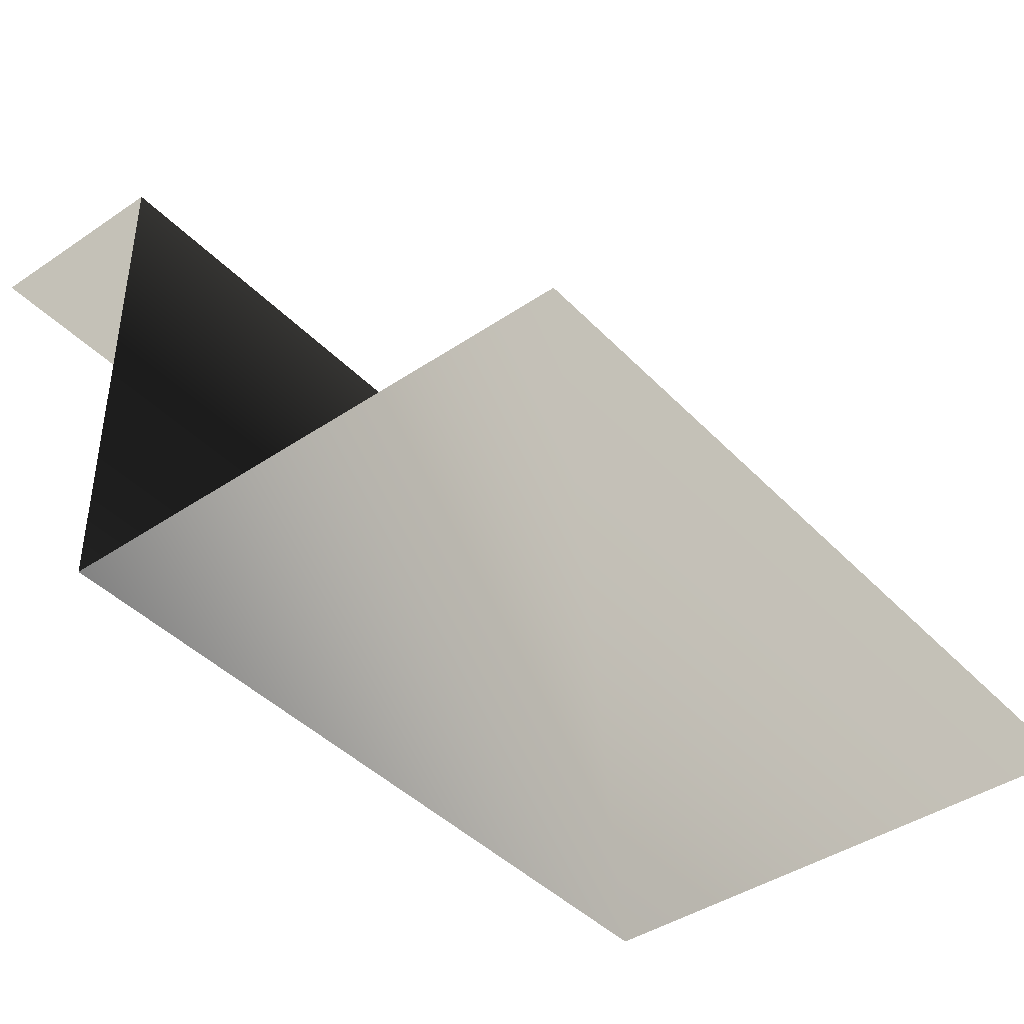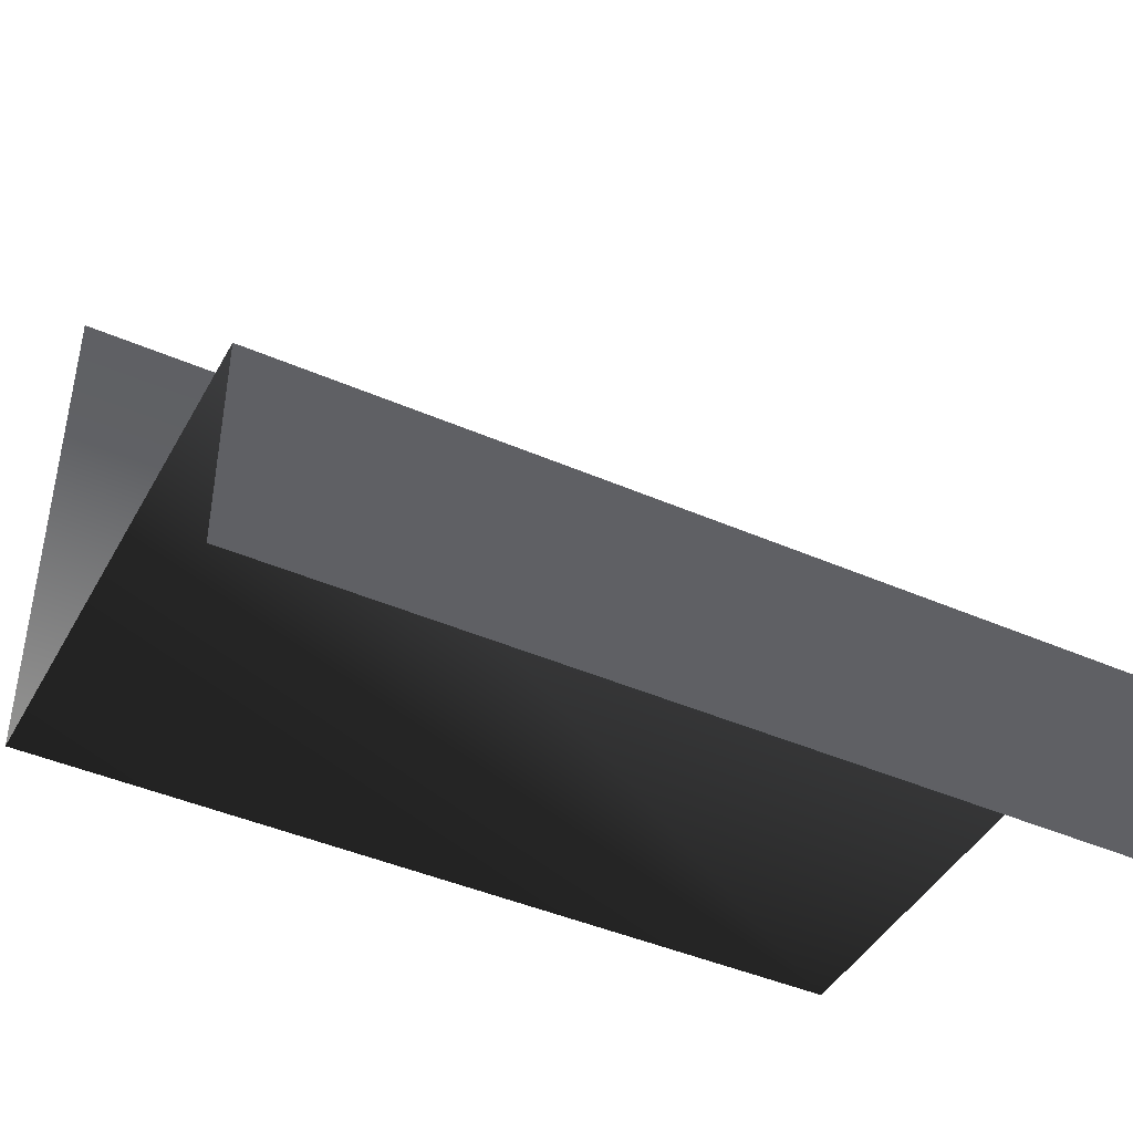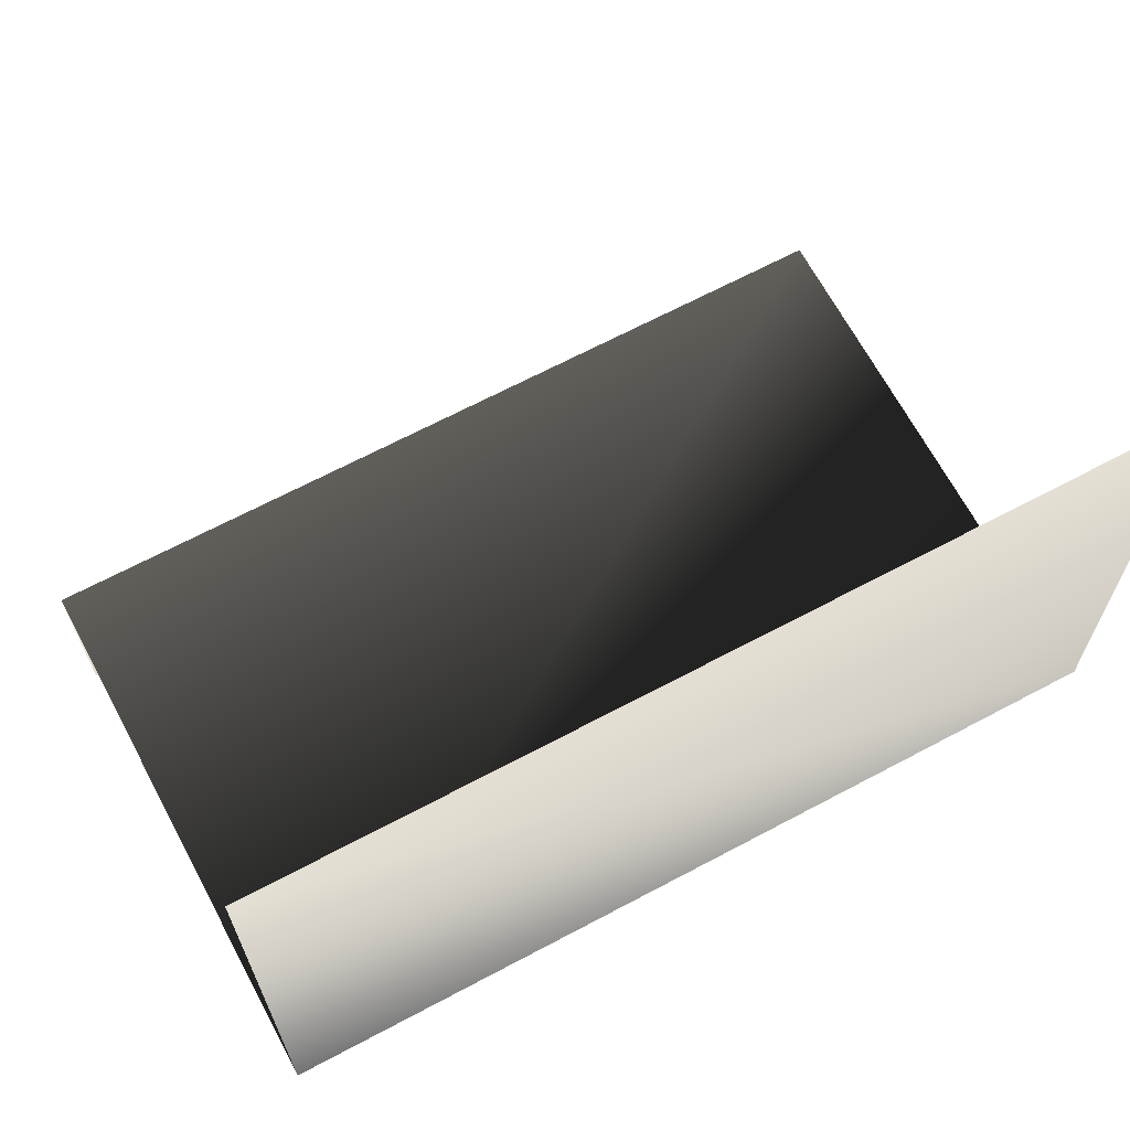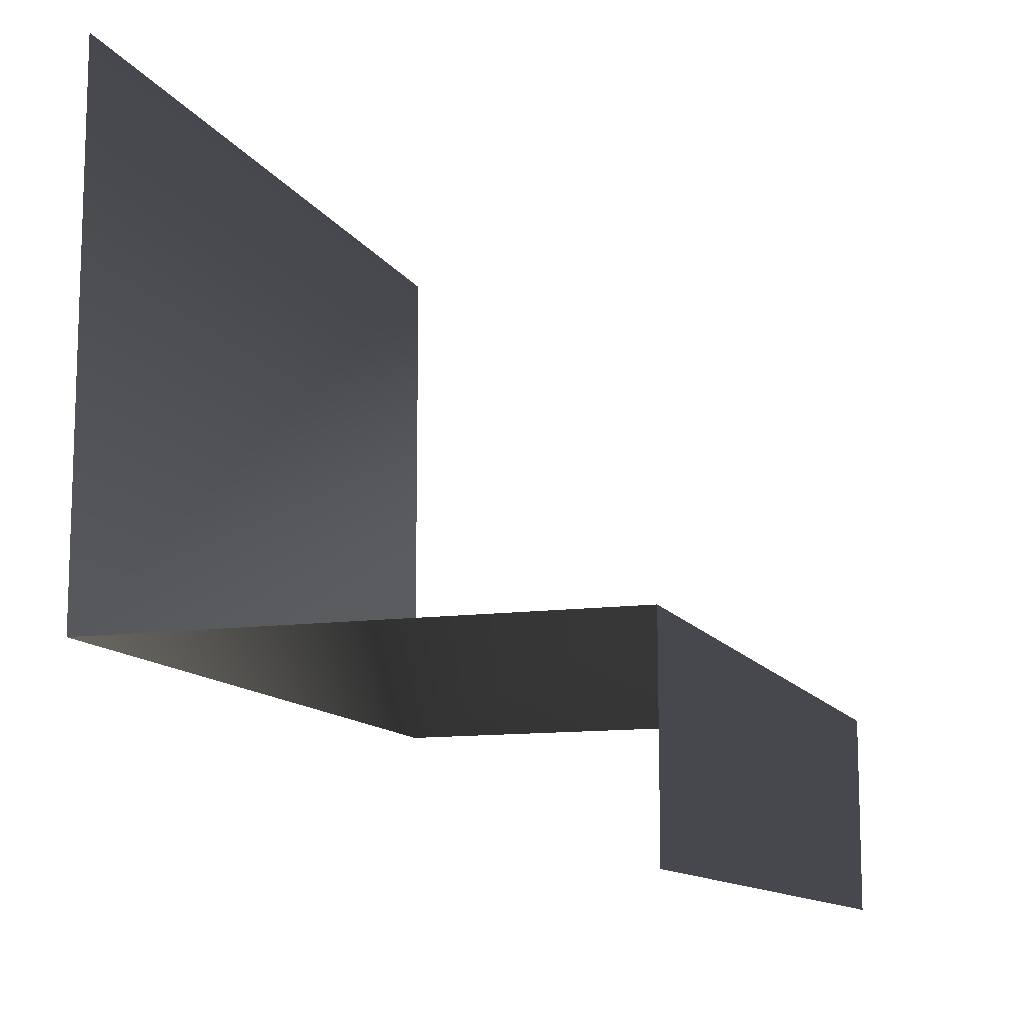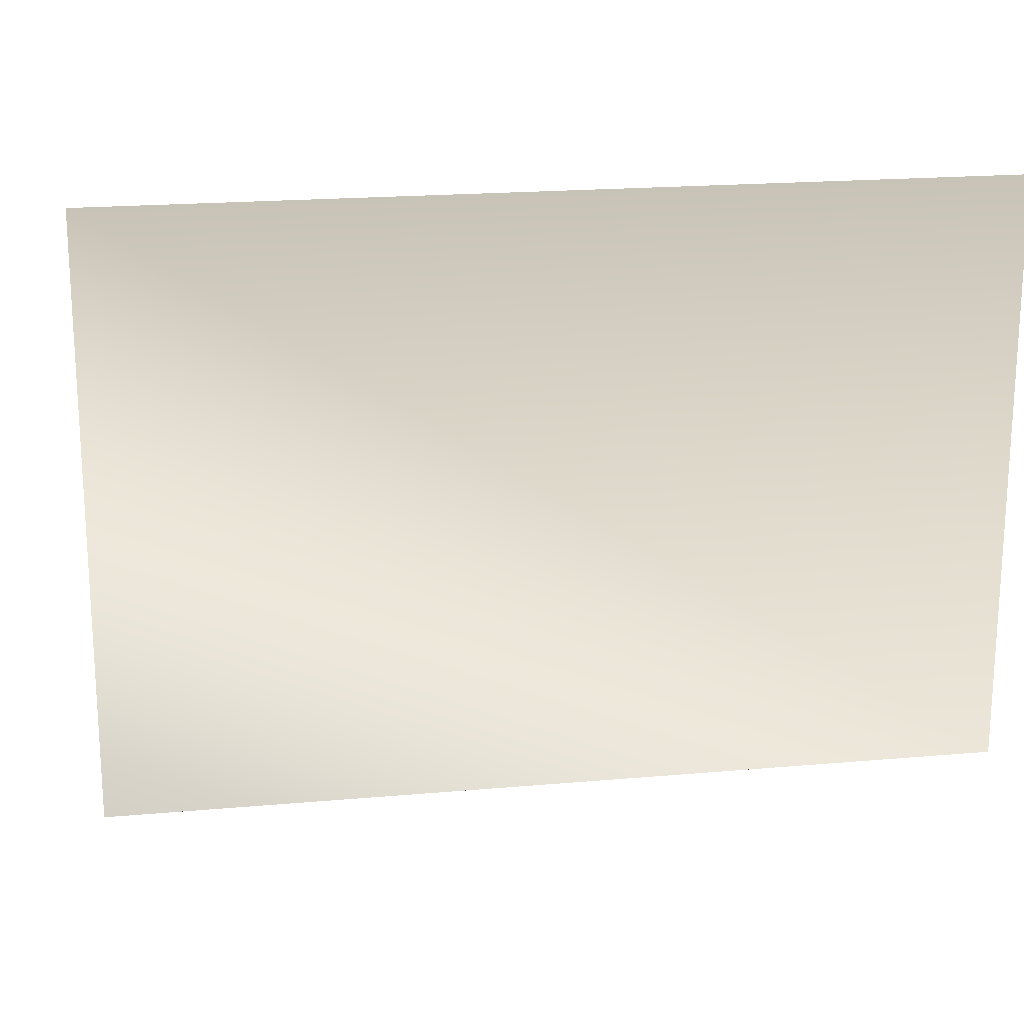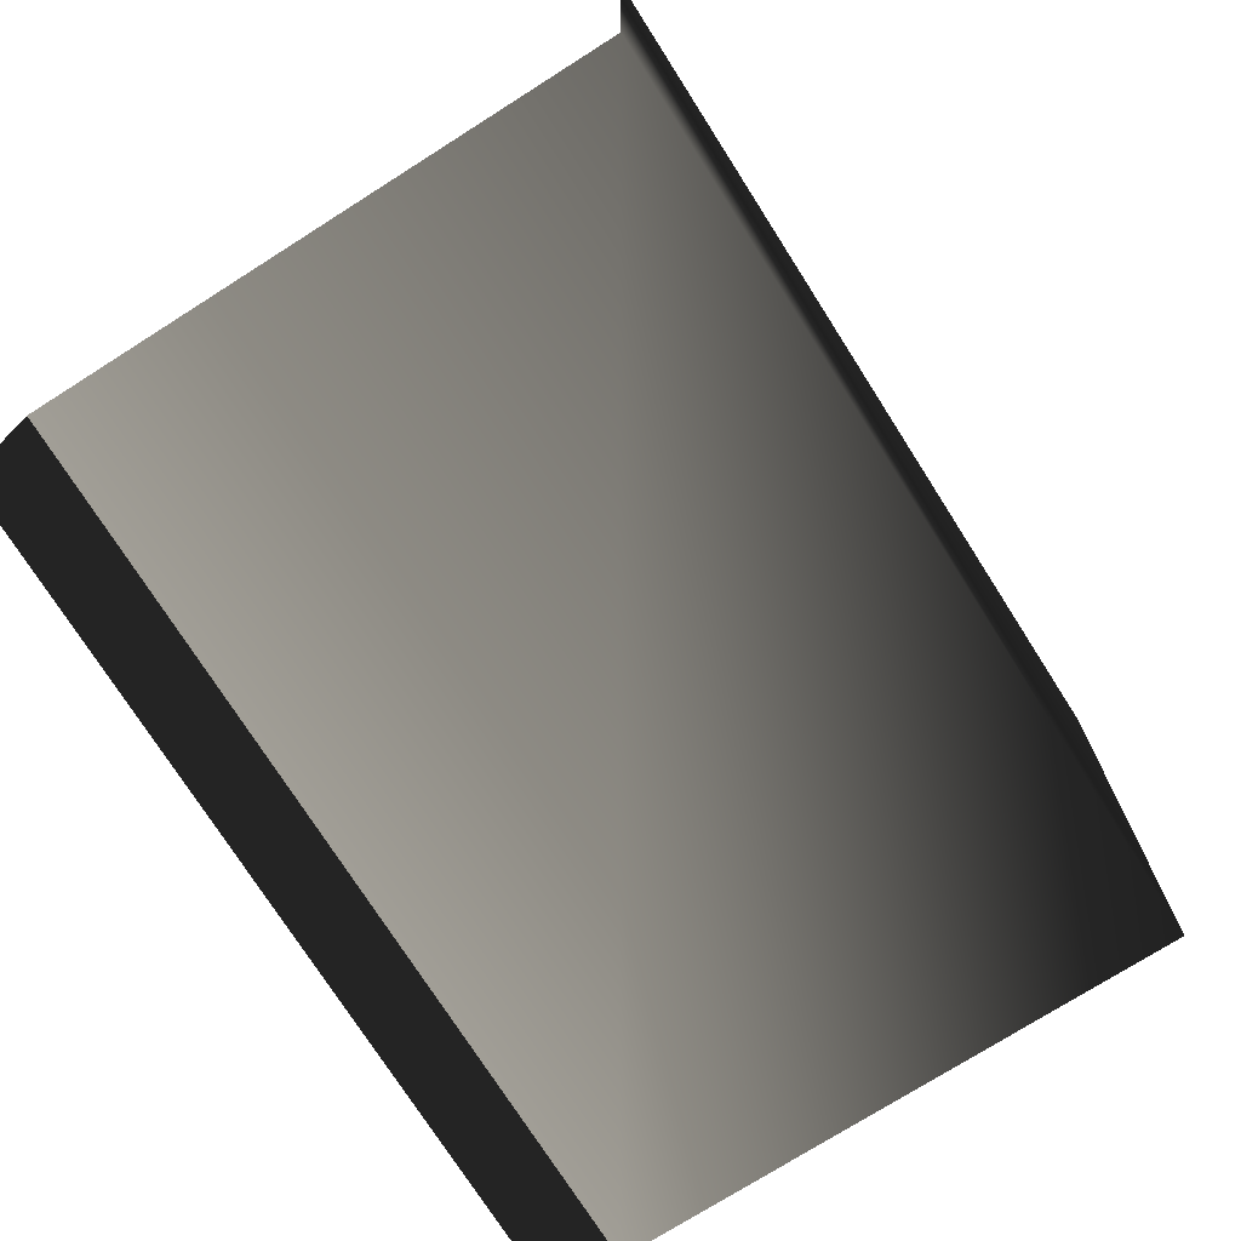
<metadata>
{"format":"obj","ext":"obj","renderer":"f3d","projection":"perspective","resolution":1024,"background":"white","views":[{"elev":-41.9,"azim":129.2,"up":"+Z"},{"elev":-43.6,"azim":-27.2,"up":"+Y"},{"elev":66.8,"azim":151.9,"up":"+Y"},{"elev":-11.7,"azim":-71.1,"up":"+Y"},{"elev":19.6,"azim":170.5,"up":"+Y"},{"elev":-74.1,"azim":122.4,"up":"+Y"}]}
</metadata>
<code>
v  -69.97 35 49.8
v  69.97 35 49.8
v  69.97 35 -39.11
v  69.97 35 -39.11
v  -69.97 35 -39.11
v  -69.97 35 49.8
v  -69.97 0 49.8
v  69.97 0 49.8
v  69.97 35 49.8
v  69.97 35 49.8
v  -69.97 35 49.8
v  -69.97 0 49.8
v  -69.97 35 -39.11
v  69.97 35 -39.11
v  69.97 128.6 -39.11
v  69.97 128.6 -39.11
v  -69.97 128.6 -39.11
v  -69.97 35 -39.11
g Box01_0
f 1 2 3
f 4 5 6
f 7 8 9
f 10 11 12
f 13 14 15
f 16 17 18

</code>
